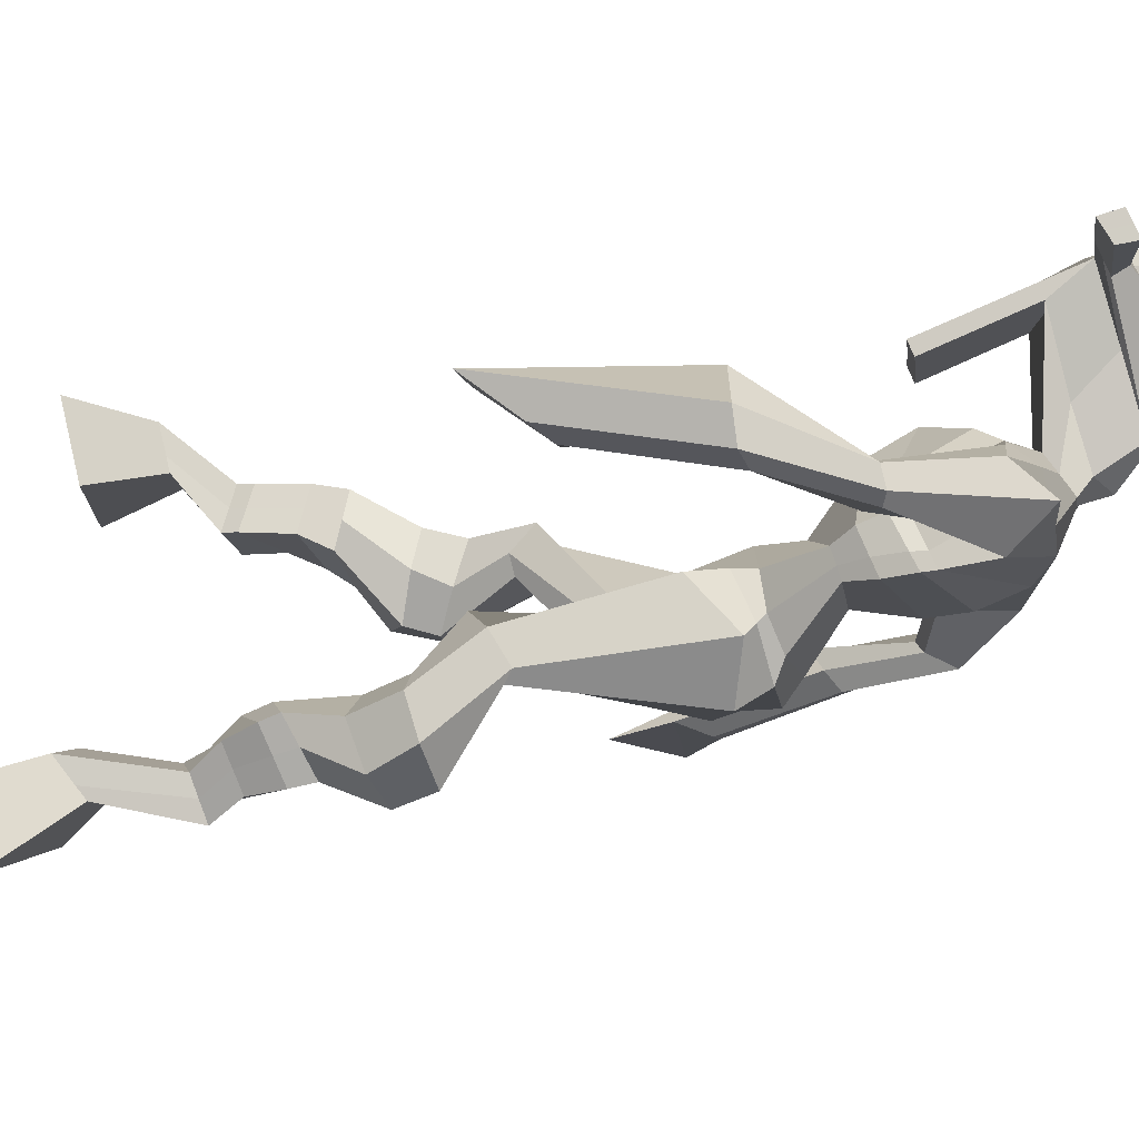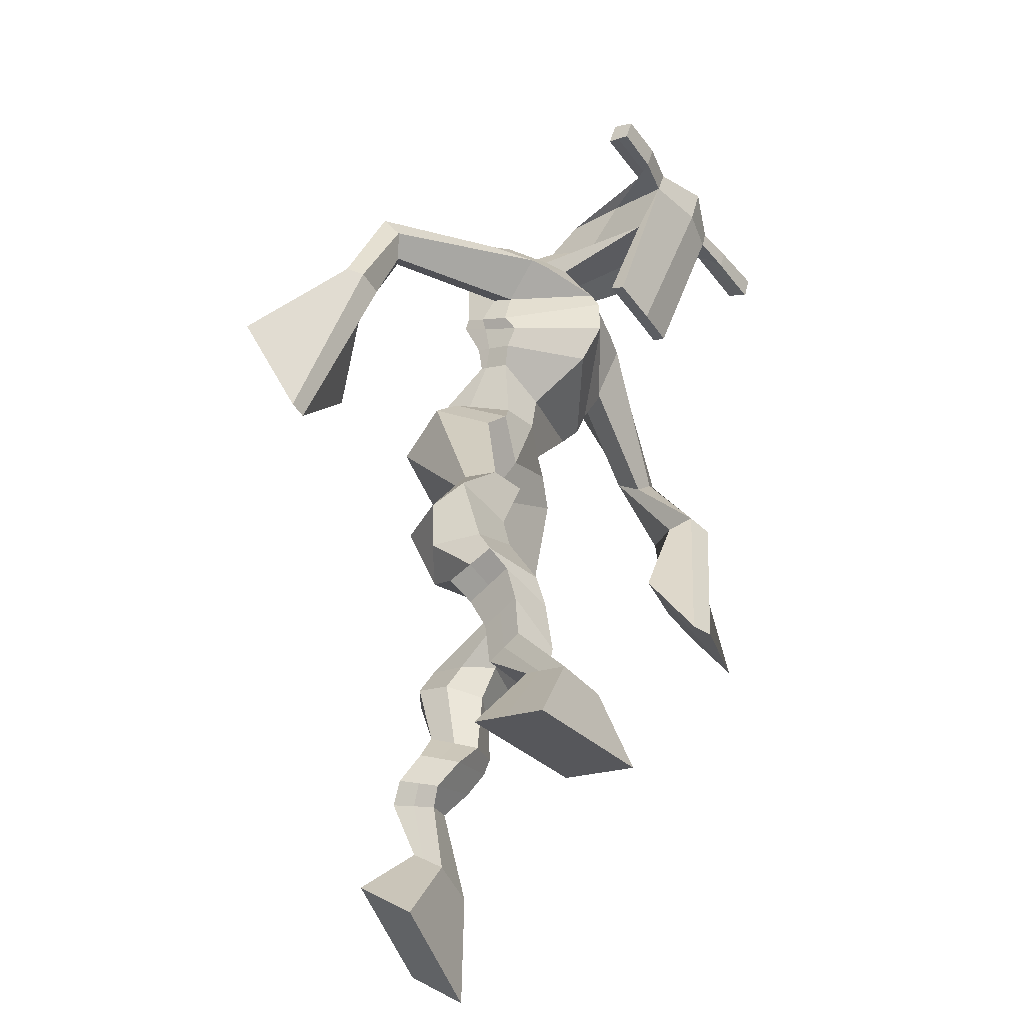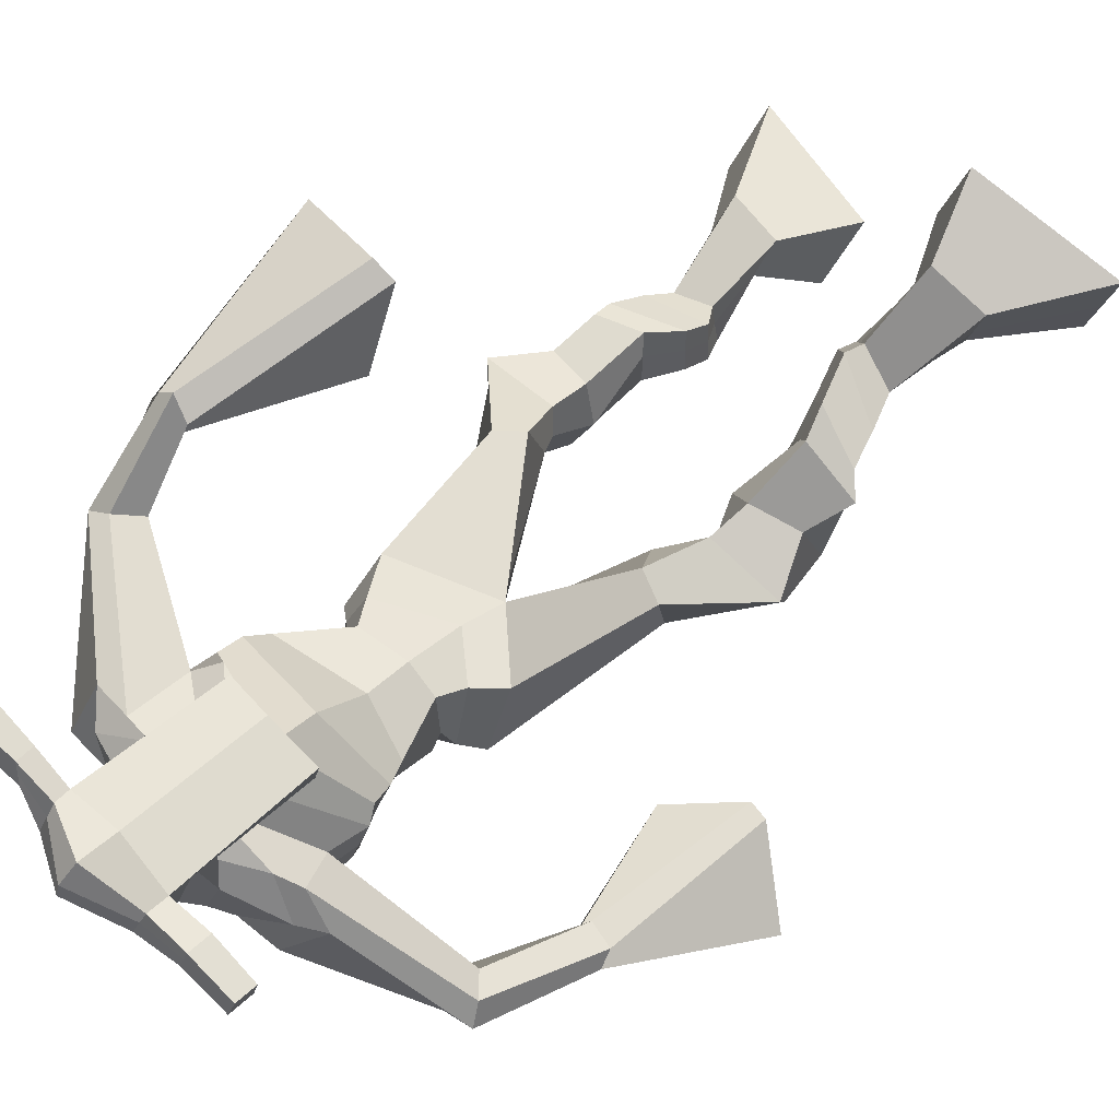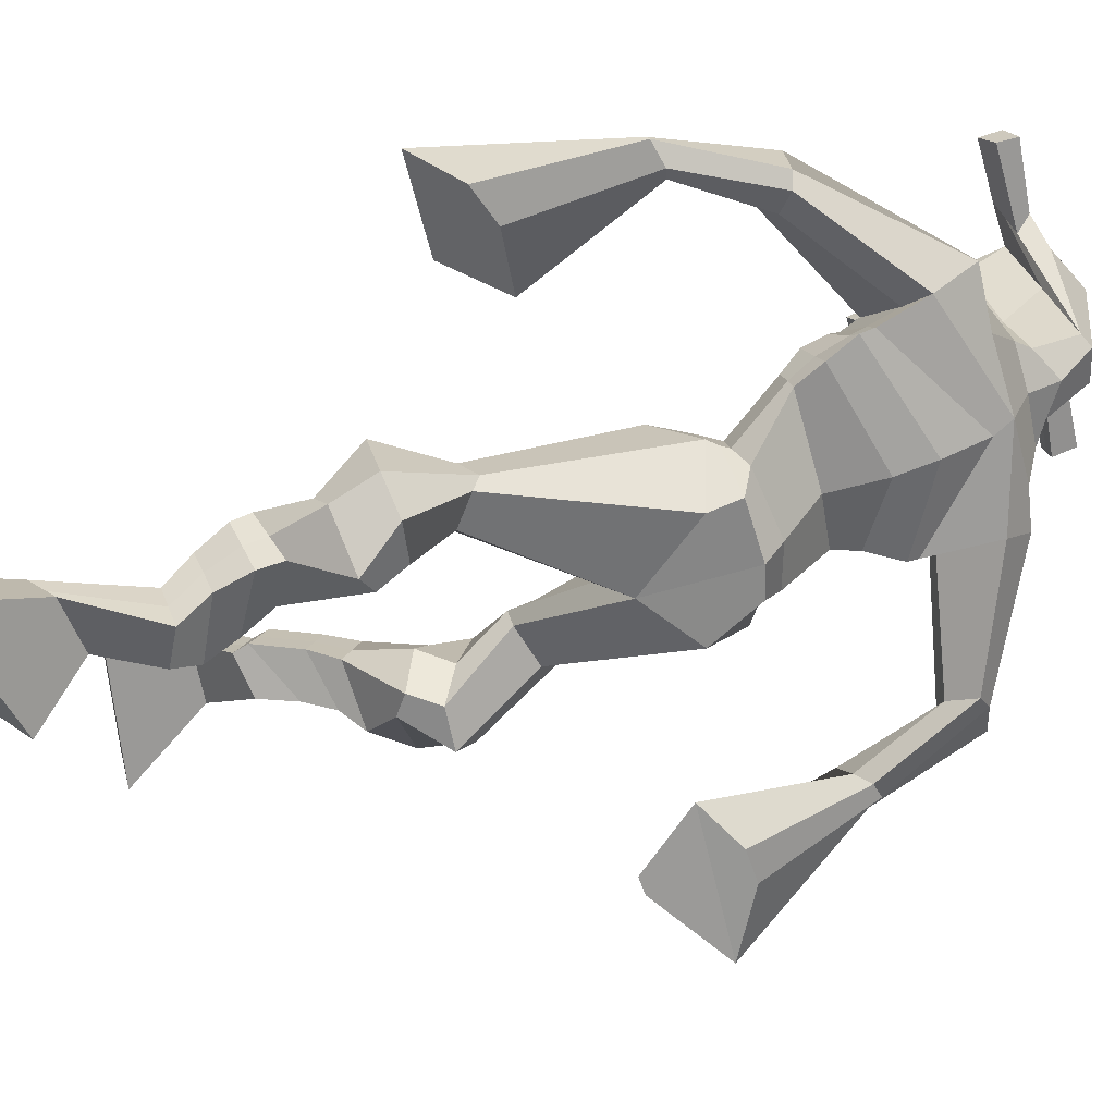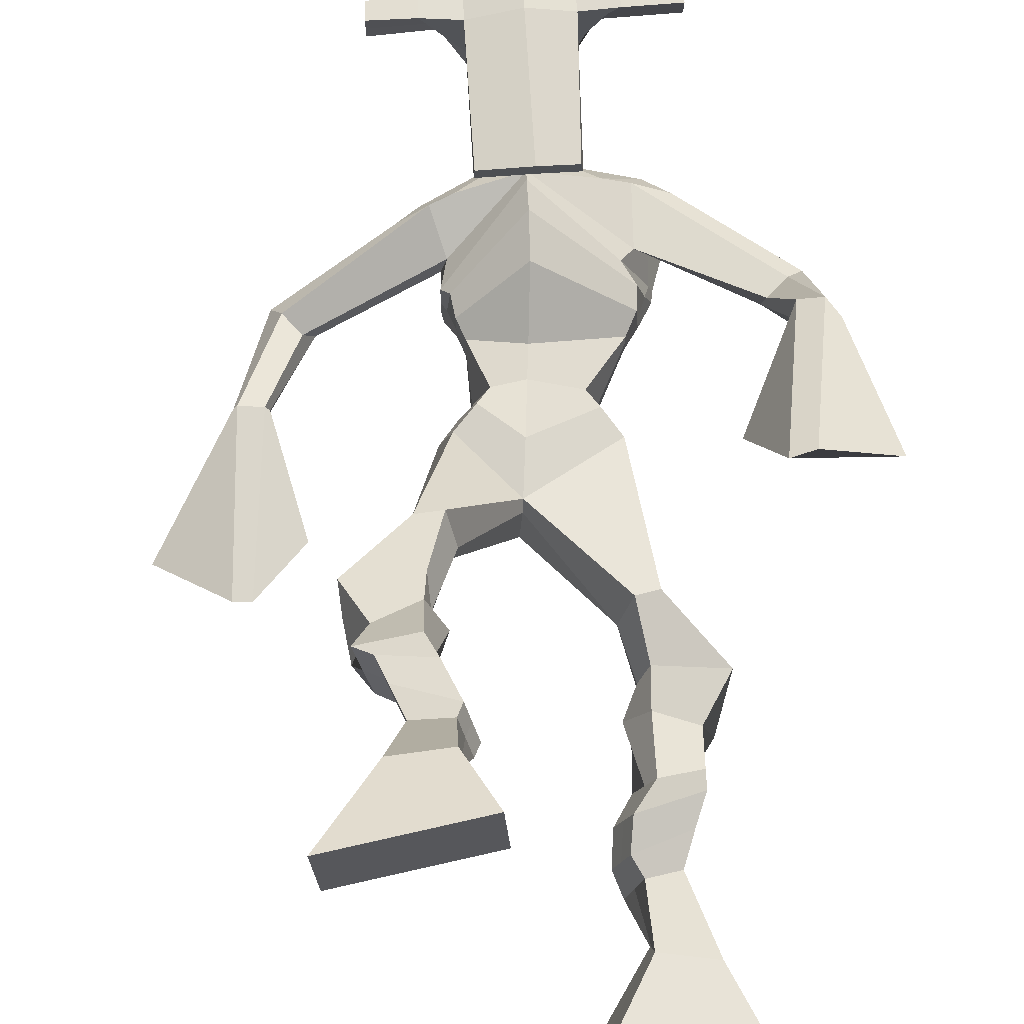
<metadata>
{"format":"obj","ext":"obj","renderer":"f3d","projection":"perspective","resolution":1024,"background":"white","views":[{"elev":-6.1,"azim":95.8,"up":"+Z"},{"elev":-42.2,"azim":-59.6,"up":"+Y"},{"elev":75.2,"azim":-134.8,"up":"+Z"},{"elev":-60.9,"azim":103.4,"up":"+Z"},{"elev":49.1,"azim":-3.3,"up":"+Z"}]}
</metadata>
<code>
o monstruo
v 0.2775 -0.2602 0.1614
v 0.3249 -0.355 0.1413
v 0.2727 -0.2756 0.2228
v 0.3163 -0.3821 0.2497
v 0.1959 -0.2635 0.1531
v 0.1181 -0.3826 0.1179
v 0.1909 -0.279 0.2155
v 0.1094 -0.4097 0.2263
v 0.2925 -0.1954 0.08917
v 0.2744 -0.1811 0.1483
v 0.2365 -0.1819 0.06901
v 0.218 -0.1663 0.1272
v 0.3013 -0.1732 0.08804
v 0.2831 -0.1581 0.1465
v 0.2178 -0.1311 0.0728
v 0.1987 -0.1179 0.134
v 0.2779 -0.1091 0.08805
v 0.2588 -0.09587 0.1493
v 0.2065 -0.08611 0.05415
v 0.1833 -0.07198 0.1291
v 0.265 -0.06716 0.06935
v 0.2418 -0.05304 0.1443
v 0.1809 -0.05657 0.0353
v 0.1565 -0.04826 0.1166
v 0.2533 0.01167 -0.01814
v 0.2442 0.03274 0.09775
v 0.2273 -0.00595 -0.02211
v 0.1788 0.01039 0.08453
v 0.232 0.0534 -0.02879
v 0.2493 0.08865 0.08384
v 0.1694 0.05103 -0.03057
v 0.1413 0.08518 0.07899
v 0.2826 0.1469 0.03458
v 0.2752 0.1709 0.09811
v 0.2285 0.1674 0.02193
v 0.2353 0.1838 0.07748
v 0.3742 0.3089 -0.1221
v 0.3776 0.2877 -0.02145
v 0.3006 0.3726 -0.1335
v 0.2917 0.3619 0.02936
v 0.4981 -0.2639 -0.2204
v 0.4405 -0.3358 -0.276
v 0.4987 -0.3024 -0.1702
v 0.4421 -0.4047 -0.1875
v 0.5789 -0.2726 -0.2303
v 0.6435 -0.3765 -0.3113
v 0.5797 -0.3124 -0.1795
v 0.6451 -0.4454 -0.2228
v 0.4744 -0.1779 -0.2463
v 0.4974 -0.1886 -0.1869
v 0.5276 -0.1531 -0.2553
v 0.5471 -0.1706 -0.1987
v 0.4614 -0.1462 -0.2277
v 0.4816 -0.1638 -0.1706
v 0.5423 -0.1118 -0.2249
v 0.5637 -0.1327 -0.1667
v 0.4658 -0.1071 -0.1939
v 0.4873 -0.128 -0.1356
v 0.554 -0.06286 -0.2173
v 0.5816 -0.08998 -0.1477
v 0.4933 -0.05889 -0.1926
v 0.5193 -0.0862 -0.1224
v 0.554 -0.02934 -0.21
v 0.5818 -0.06494 -0.1376
v 0.5031 0.05555 -0.2245
v 0.521 0.0112 -0.1158
v 0.5299 0.04498 -0.2389
v 0.5854 0.003812 -0.1421
v 0.5181 0.09609 -0.2077
v 0.5238 0.06526 -0.09321
v 0.5773 0.1033 -0.221
v 0.6295 0.07285 -0.1178
v 0.4863 0.1345 -0.09181
v 0.5068 0.123 -0.02504
v 0.5366 0.1659 -0.107
v 0.543 0.1485 -0.0458
v 0.4654 0.4068 -0.1325
v 0.512 0.3544 0.01432
v 0.4125 0.7559 0.03705
v 0.4062 0.7008 0.1662
v 0.2901 0.7212 -0.01107
v 0.2961 0.6406 0.06853
v 0.5932 0.6929 0.01672
v 0.5436 0.6107 0.1024
v 0.3191 0.7591 0.04874
v 0.3099 0.7022 0.1306
v 0.2588 0.7519 0.04629
v 0.2751 0.6881 0.1237
v 0.122 0.6565 -0.06351
v 0.09704 0.6051 -0.02894
v 0.09161 0.6654 -0.03823
v 0.07022 0.6319 -0.01237
v 0.04974 0.5175 -0.08509
v 0.04641 0.4772 -0.03167
v 0.02905 0.5236 -0.08425
v 0.00965 0.4839 -0.03388
v 0.03078 0.3606 -0.1375
v 0.0236 0.2331 -0.1393
v -0.01873 0.3654 -0.1382
v -0.003226 0.2357 -0.1398
v 0.5111 0.7496 0.05911
v 0.5053 0.6986 0.1501
v 0.5932 0.7502 0.07505
v 0.5462 0.6968 0.1412
v 0.7312 0.5672 0.05247
v 0.7115 0.5219 0.08916
v 0.7502 0.5717 0.06689
v 0.7419 0.5516 0.097
v 0.7754 0.4386 0.08485
v 0.7314 0.4278 0.1782
v 0.8059 0.4275 0.1026
v 0.7652 0.4157 0.1927
v 0.7366 0.2423 0.1199
v 0.6868 0.15 0.1886
v 0.7878 0.2181 0.1354
v 0.7211 0.1516 0.2013
v 0.4144 0.881 0.321
v 0.4118 0.8434 0.3798
v 0.3319 0.8509 0.328
v 0.3307 0.829 0.3528
v 0.474 0.8485 0.3272
v 0.4772 0.8187 0.3589
v 0.4772 0.7442 0.3078
v 0.411 0.7478 0.3067
v 0.3364 0.7339 0.2979
v 0.3627 0.7952 0.115
v 0.4529 0.7938 0.1185
v 0.4125 0.8191 0.1037
v 0.4779 0.7975 0.3525
v 0.3299 0.8004 0.3432
v 0.4377 0.8534 0.159
v 0.4165 0.8643 0.1623
v 0.4082 0.7916 0.3667
v 0.3753 0.8544 0.1572
v 0.2033 0.8398 0.3284
v 0.202 0.8274 0.3588
v 0.2013 0.7983 0.3496
v 0.2025 0.8066 0.3168
v 0.6167 0.836 0.3413
v 0.6152 0.8204 0.3767
v 0.6162 0.7893 0.3674
v 0.6176 0.8079 0.3363
v 0.3157 0.5242 0.000882
v 0.3976 0.5296 -0.01757
v 0.5261 0.5241 0.000146
v 0.5262 0.5112 0.03874
v 0.3959 0.4848 0.05975
v 0.3153 0.5088 0.0476
v 0.3056 0.5595 0.001136
v 0.5427 0.5389 0.05834
v 0.303 0.5381 0.05912
v 0.4064 0.61 -0.02901
v 0.5484 0.5642 0.000299
v 0.4019 0.5479 0.1482
v 0.5344 0.7932 0.3604
v 0.5336 0.818 0.3678
v 0.5205 0.8319 0.3353
v 0.5027 0.8131 0.3263
v 0.2725 0.8405 0.3297
v 0.2711 0.8272 0.3628
v 0.2703 0.7955 0.3529
v 0.3101 0.8129 0.3205
v 0.4113 0.5971 0.2672
v 0.407 0.6055 0.2467
v 0.3325 0.6057 0.2433
v 0.4731 0.6041 0.2491
v 0.4697 0.5955 0.2691
v 0.3332 0.597 0.2636
v 0.4085 0.7419 0.1424
v 0.343 0.7763 0.08822
v 0.4516 0.7398 0.1459
v 0.3624 0.7347 0.1399
v 0.4792 0.7744 0.09286
v 0.4109 0.7788 0.09254
v 0.2892 0.6066 -0.01573
v 0.546 0.5727 0.07207
v 0.2975 0.5667 0.07625
v 0.4122 0.666 -0.02236
v 0.5703 0.6063 0.004687
v 0.4037 0.6079 0.1829
v 0.2856 0.6204 -0.007878
v 0.523 0.5784 0.113
v 0.2852 0.5872 0.06397
v 0.4132 0.7279 0.004166
v 0.5727 0.6245 0.006668
v 0.4044 0.6681 0.1805
v 0.389 0.4804 -0.09062
v 0.4807 0.4626 -0.07508
v 0.3908 0.4257 0.05473
v 0.3211 0.4641 -0.07747
v 0.4679 0.4345 0.02136
v 0.3428 0.4308 0.03736
v 0.1141 -0.3952 0.1683
v 0.2758 -0.265 0.1816
v 0.1942 -0.2685 0.1737
v 0.3209 -0.3676 0.1917
v 0.2831 -0.1878 0.1189
v 0.227 -0.1739 0.09854
v 0.2921 -0.1656 0.1174
v 0.2083 -0.1245 0.1034
v 0.2684 -0.1025 0.1187
v 0.1949 -0.07905 0.0916
v 0.2534 -0.0601 0.1068
v 0.1687 -0.05242 0.07597
v 0.2733 0.02444 0.04593
v 0.1541 -0.001817 0.01976
v 0.2527 0.07096 0.02677
v 0.1446 0.06846 0.02385
v 0.2888 0.1408 0.06157
v 0.2225 0.185 0.0311
v 0.3777 0.3004 -0.06318
v 0.2739 0.4191 -0.05883
v 0.6443 -0.4085 -0.2701
v 0.4985 -0.2764 -0.2038
v 0.5792 -0.2859 -0.2135
v 0.4413 -0.3679 -0.2349
v 0.4864 -0.183 -0.2164
v 0.5379 -0.162 -0.2267
v 0.4717 -0.1549 -0.1991
v 0.553 -0.1222 -0.1958
v 0.4765 -0.1175 -0.1647
v 0.5678 -0.07642 -0.1825
v 0.5063 -0.07255 -0.1575
v 0.5679 -0.04714 -0.1738
v 0.4878 0.03055 -0.1627
v 0.6061 0.03006 -0.2046
v 0.5098 0.07955 -0.1493
v 0.6153 0.08764 -0.1728
v 0.4856 0.117 -0.07478
v 0.5452 0.1758 -0.09012
v 0.5134 0.4198 -0.05466
v 0.2874 0.6442 0.04187
v 0.5694 0.6574 0.05176
v 0.2613 0.7235 0.08783
v 0.2276 0.701 0.07827
v 0.1145 0.6162 -0.04294
v 0.05414 0.6572 -0.02997
v 0.05146 0.4961 -0.05875
v 0.002667 0.5055 -0.06123
v 0.09731 0.3169 -0.1226
v -0.1102 0.3186 -0.1563
v 0.5637 0.7331 0.1142
v 0.6005 0.6954 0.1213
v 0.7083 0.5477 0.05174
v 0.7628 0.5653 0.09344
v 0.7451 0.4339 0.1288
v 0.7907 0.4213 0.1506
v 0.6447 0.2374 0.1305
v 0.8286 0.15 0.1829
v 0.4131 0.8722 0.3562
v 0.3313 0.8399 0.3404
v 0.4756 0.8336 0.343
v 0.4541 0.7711 0.1993
v 0.3607 0.76 0.1905
v 0.459 0.8254 0.2558
v 0.3514 0.8275 0.2499
v 0.2027 0.8336 0.3436
v 0.2019 0.8024 0.3332
v 0.6159 0.8282 0.359
v 0.6169 0.7986 0.3518
v 0.5264 0.5187 0.0175
v 0.3157 0.5214 0.009888
v 0.5458 0.5537 0.024
v 0.3046 0.5518 0.02227
v 0.5186 0.8031 0.3433
v 0.527 0.8249 0.3516
v 0.2902 0.8042 0.3367
v 0.2718 0.8339 0.3463
v 0.3421 0.7545 0.1129
v 0.4761 0.7561 0.119
v 0.5594 0.5945 0.0281
v 0.2934 0.5895 0.02134
v 0.5661 0.6149 0.02746
v 0.2858 0.6077 0.01951
v 0.321 0.4477 -0.02629
v 0.4825 0.4433 -0.02826
v 0.3845 0.4559 -0.1249
v 0.4605 0.4499 -0.1062
v 0.3843 0.35 0.02661
v 0.3324 0.4466 -0.1109
v 0.4854 0.4033 0.02046
v 0.3241 0.398 0.04284
v 0.4947 0.4325 -0.03984
v 0.3007 0.4434 -0.03757
f 1 5 11 9
f 4 3 7 8
f 193 195 5 6
f 193 196 4 8
f 196 194 3 4
f 6 5 1 2
f 198 12 16 200
f 7 3 10 12
f 195 7 12 198
f 194 1 9 197
f 200 16 20 202
f 12 10 14 16
f 9 11 15 13
f 197 9 13 199
f 20 18 22 24
f 16 14 18 20
f 13 15 19 17
f 199 13 17 201
f 21 23 27 25
f 17 19 23 21
f 201 17 21 203
f 202 20 24 204
f 206 28 32 208
f 203 21 25 205
f 204 24 28 206
f 24 22 26 28
f 29 31 35 33
f 28 26 30 32
f 25 27 31 29
f 205 25 29 207
f 209 33 37 211
f 207 29 33 209
f 208 32 36 210
f 32 30 34 36
f 185 184 79 83
f 210 36 40 212
f 36 34 38 40
f 33 35 39 37
f 41 49 51 45
f 44 48 47 43
f 213 46 45 215
f 213 48 44 216
f 216 44 43 214
f 46 42 41 45
f 218 220 56 52
f 47 52 50 43
f 215 218 52 47
f 214 217 49 41
f 220 222 60 56
f 52 56 54 50
f 49 53 55 51
f 217 219 53 49
f 60 64 62 58
f 56 60 58 54
f 53 57 59 55
f 219 221 57 53
f 61 65 67 63
f 57 61 63 59
f 221 223 61 57
f 222 224 64 60
f 226 228 72 68
f 223 225 65 61
f 224 226 68 64
f 64 68 66 62
f 69 73 75 71
f 68 72 70 66
f 65 69 71 67
f 225 227 69 65
f 229 211 37 73
f 227 229 73 69
f 228 230 76 72
f 72 76 74 70
f 184 181 81 79
f 230 231 78 76
f 76 78 38 74
f 73 37 77 75
f 268 159 135 257
f 133 129 122 118
f 186 182 84 80
f 274 183 82 232
f 273 185 83 233
f 183 186 80 82
f 234 235 88 86
f 82 88 92 90
f 82 80 86 88
f 79 81 87 85
f 90 92 96 94
f 235 87 91 237
f 232 82 90 236
f 87 81 89 91
f 95 93 97 99
f 236 90 94 238
f 91 89 93 95
f 237 91 95 239
f 240 98 100 241
f 239 95 99 241
f 94 96 100 98
f 238 94 98 240
f 242 102 104 243
f 83 79 101 103
f 80 84 104 102
f 104 84 106 108
f 108 106 110 112
f 83 103 107 105
f 233 83 105 244
f 243 104 108 245
f 109 111 115 113
f 245 108 112 247
f 105 107 111 109
f 244 105 109 246
f 248 113 115 249
f 246 109 113 248
f 112 110 114 116
f 247 112 116 249
f 250 117 119 251
f 250 118 122 252
f 156 155 141 140
f 131 132 117 121
f 132 134 119 117
f 130 133 118 120
f 172 169 124 125
f 174 170 126 128
f 173 174 128 127
f 270 173 127 253
f 169 171 123 124
f 269 172 125 254
f 129 133 163 167
f 128 126 134 132
f 127 128 132 131
f 253 127 131 255
f 130 125 165 168
f 254 125 130 256
f 258 137 136 257
f 161 160 136 137
f 267 161 137 258
f 159 162 138 135
f 260 142 139 259
f 158 157 139 142
f 266 156 140 259
f 265 158 142 260
f 192 189 147 148
f 276 188 145 261
f 275 192 148 262
f 189 191 146 147
f 187 190 143 144
f 188 187 144 145
f 148 147 154 151
f 261 145 153 263
f 262 148 151 264
f 147 146 150 154
f 144 143 149 152
f 145 144 152 153
f 255 131 158 265
f 252 122 156 266
f 131 121 157 158
f 122 129 155 156
f 119 134 162 159
f 256 130 161 267
f 130 120 160 161
f 251 119 159 268
f 165 164 163 168
f 164 166 167 163
f 133 130 168 163
f 123 129 167 166
f 124 123 166 164
f 125 124 164 165
f 234 86 172 269
f 80 102 171 169
f 242 101 173 270
f 101 79 174 173
f 79 85 170 174
f 86 80 169 172
f 151 154 180 177
f 263 153 179 271
f 264 151 177 272
f 154 150 176 180
f 152 149 175 178
f 153 152 178 179
f 177 180 186 183
f 271 179 185 273
f 272 177 183 274
f 180 176 182 186
f 178 175 181 184
f 179 178 184 185
f 278 277 187 188
f 277 280 190 187
f 279 281 191 189
f 284 282 192 275
f 283 278 188 276
f 282 279 189 192
f 281 283 276 191
f 280 284 275 190
f 175 272 274 181
f 176 271 273 182
f 149 264 272 175
f 150 263 271 176
f 102 242 270 171
f 85 234 269 170
f 120 251 268 160
f 134 256 267 162
f 121 252 266 157
f 129 255 265 155
f 143 262 264 149
f 146 261 263 150
f 190 275 262 143
f 191 276 261 146
f 155 265 260 141
f 157 266 259 139
f 141 260 259 140
f 162 267 258 138
f 138 258 257 135
f 126 254 256 134
f 123 253 255 129
f 170 269 254 126
f 171 270 253 123
f 117 250 252 121
f 118 250 251 120
f 111 247 249 115
f 110 246 248 114
f 114 248 249 116
f 106 244 246 110
f 107 245 247 111
f 103 243 245 107
f 84 233 244 106
f 101 242 243 103
f 93 238 240 97
f 96 239 241 100
f 97 240 241 99
f 92 237 239 96
f 89 236 238 93
f 81 232 236 89
f 88 235 237 92
f 85 87 235 234
f 182 273 233 84
f 181 274 232 81
f 160 268 257 136
f 75 77 231 230
f 71 75 230 228
f 70 74 229 227
f 74 38 211 229
f 66 70 227 225
f 63 67 226 224
f 62 66 225 223
f 67 71 228 226
f 59 63 224 222
f 58 62 223 221
f 54 58 221 219
f 50 54 219 217
f 55 59 222 220
f 43 50 217 214
f 45 51 218 215
f 51 55 220 218
f 42 216 214 41
f 46 213 216 42
f 48 213 215 47
f 35 210 212 39
f 31 208 210 35
f 30 207 209 34
f 34 209 211 38
f 26 205 207 30
f 23 204 206 27
f 22 203 205 26
f 27 206 208 31
f 19 202 204 23
f 18 201 203 22
f 14 199 201 18
f 10 197 199 14
f 15 200 202 19
f 3 194 197 10
f 5 195 198 11
f 11 198 200 15
f 2 1 194 196
f 6 2 196 193
f 8 7 195 193
f 39 212 284 280
f 78 231 283 281
f 40 38 279 282
f 231 77 278 283
f 212 40 282 284
f 38 78 281 279
f 37 39 280 277
f 77 37 277 278

</code>
